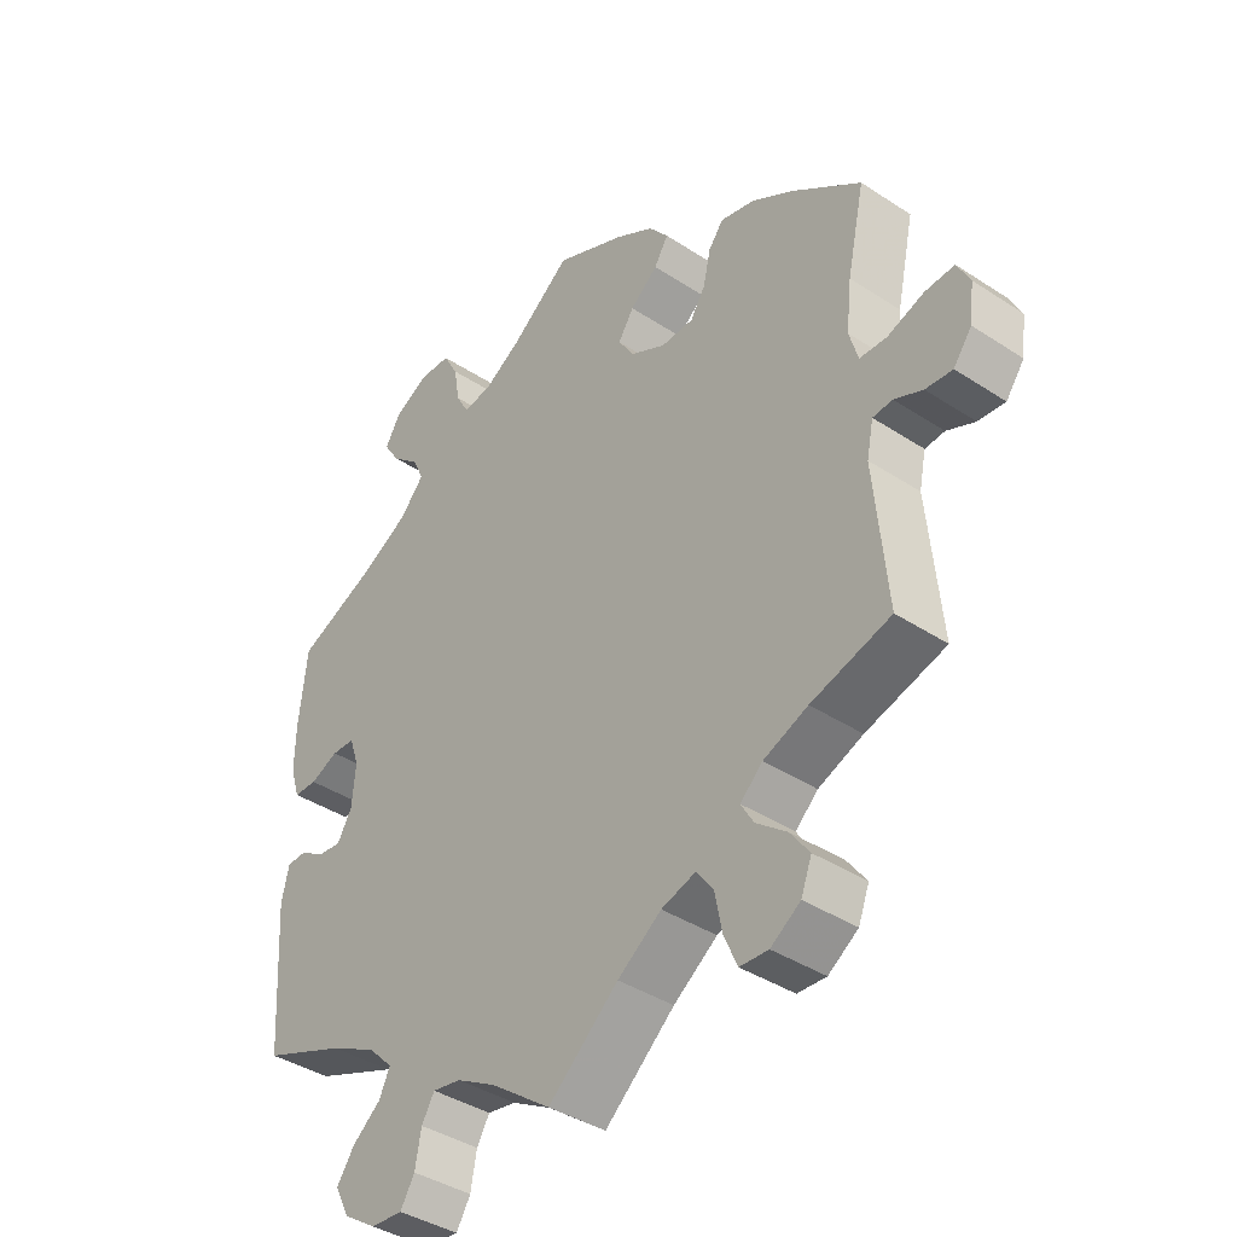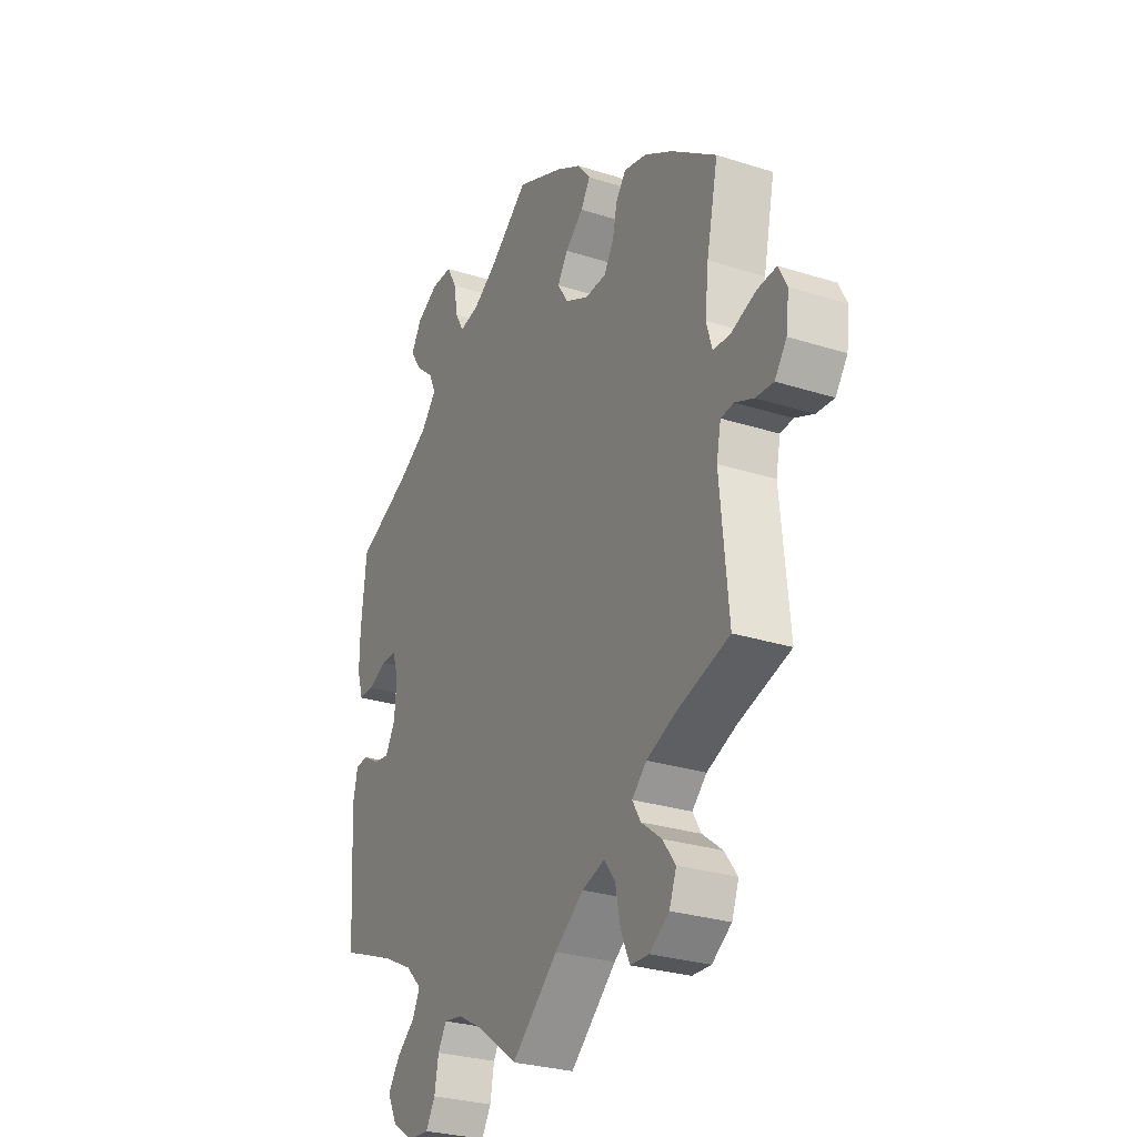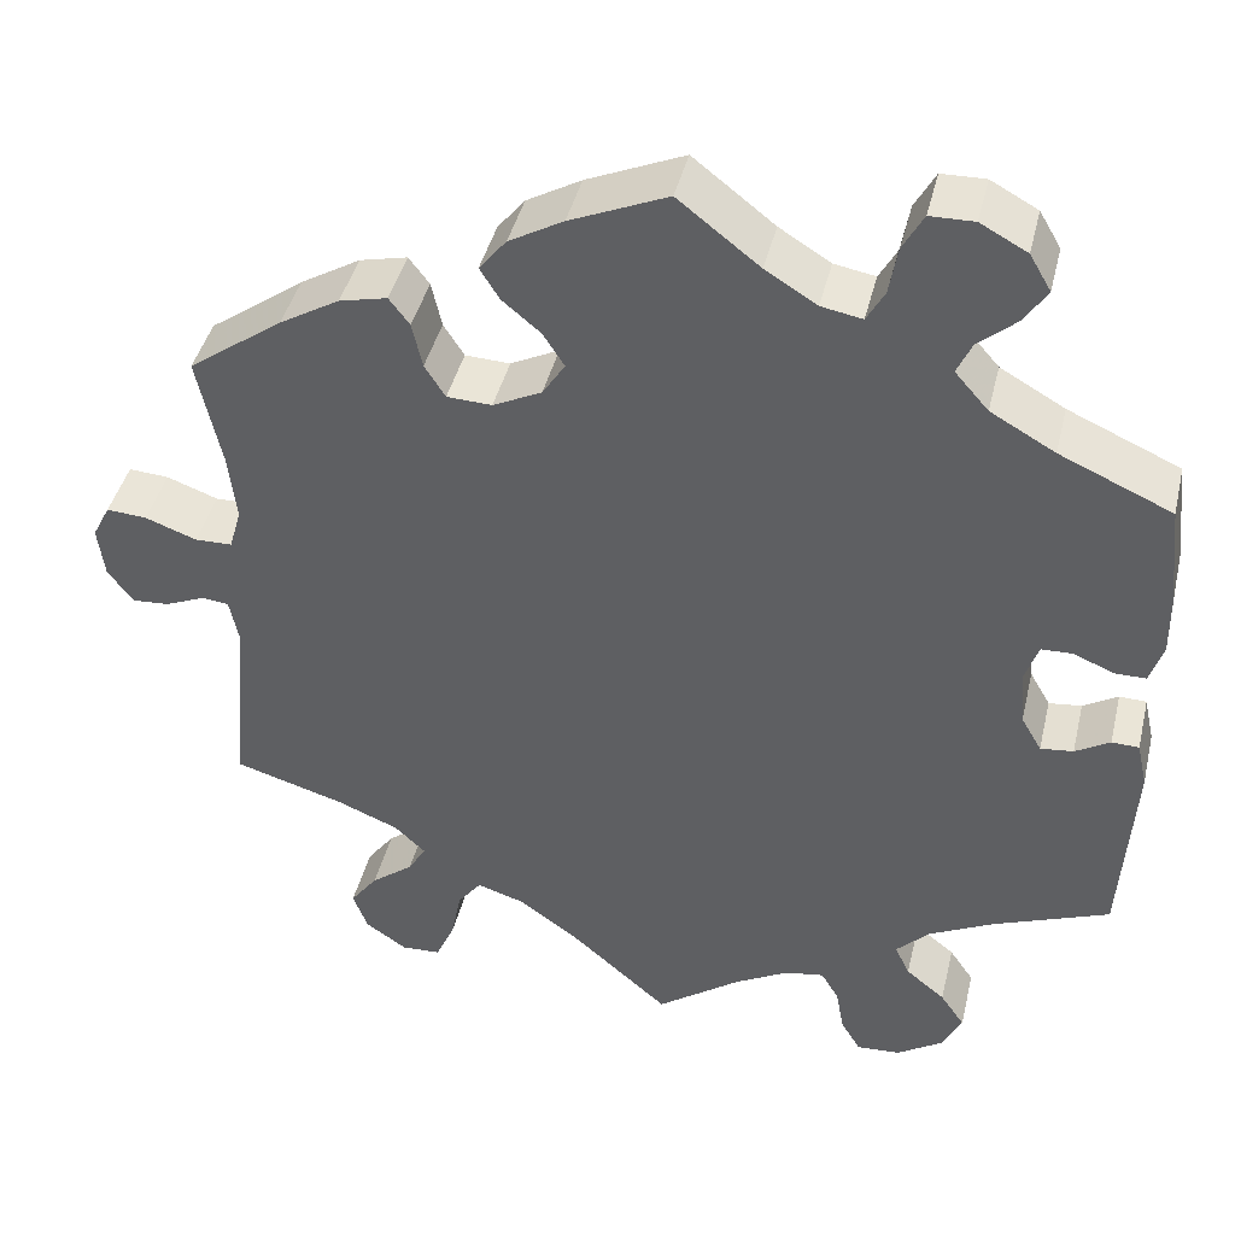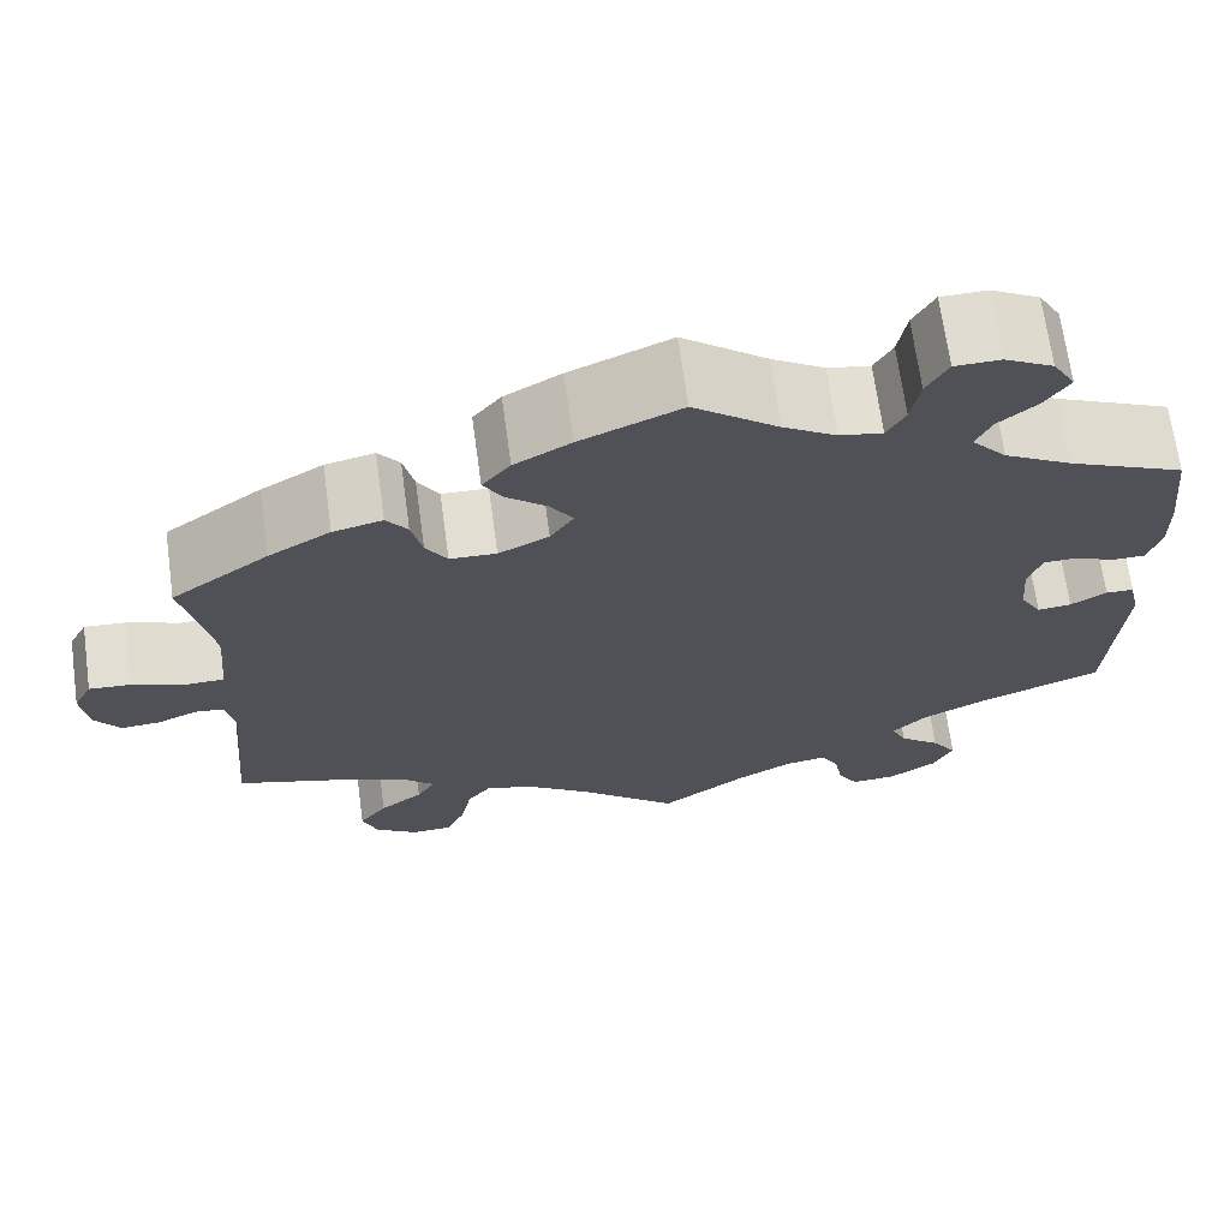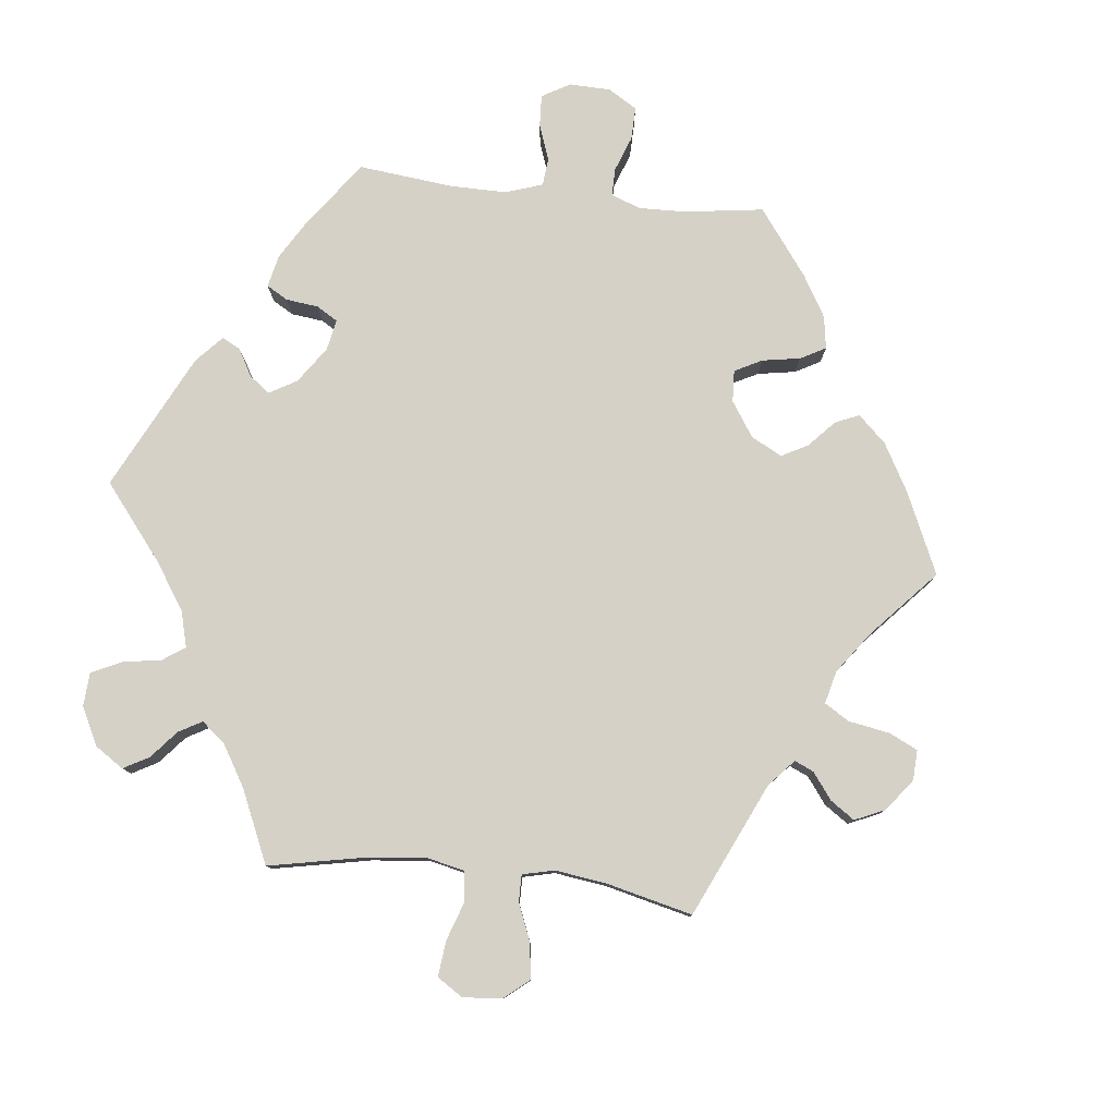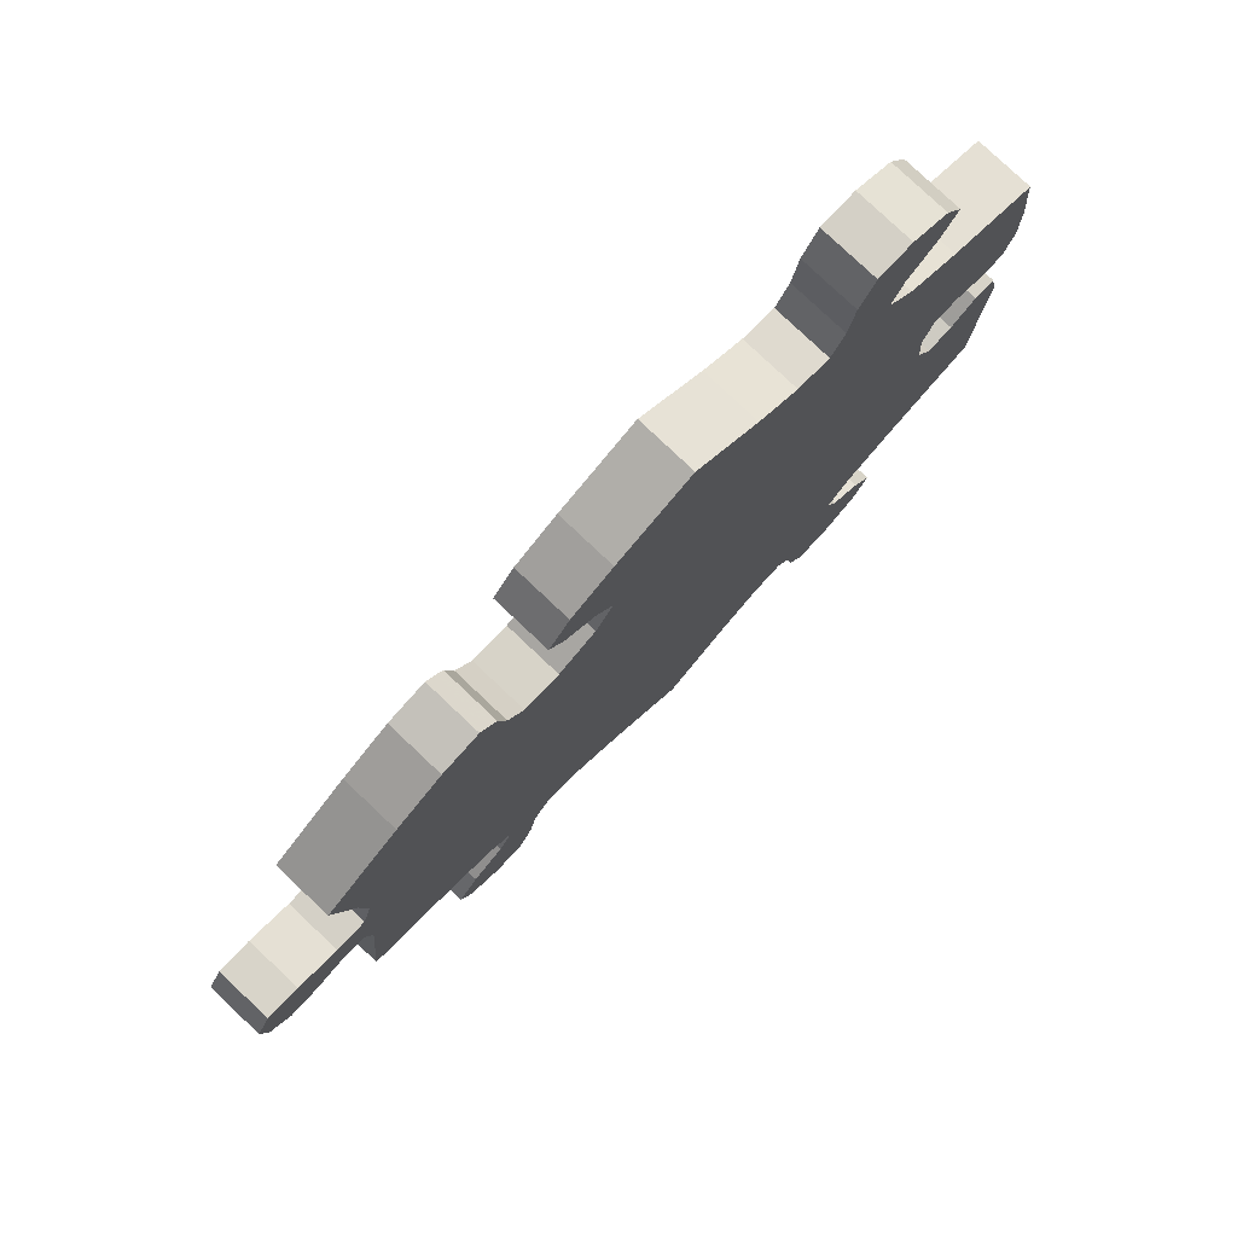
<metadata>
{"format":"obj","ext":"obj","renderer":"f3d","projection":"perspective","resolution":1024,"background":"white","views":[{"elev":-39.4,"azim":-129.3,"up":"+Z"},{"elev":-28.1,"azim":-115.8,"up":"+Z"},{"elev":42.6,"azim":13.4,"up":"+Z"},{"elev":68.6,"azim":-7.8,"up":"+Z"},{"elev":79.1,"azim":-143.6,"up":"+Y"},{"elev":79.1,"azim":-46.6,"up":"+Z"}]}
</metadata>
<code>
v 0.512 0.07 0.178
v 0.513 0.07 0.113
v 0.499 0.07 0.069
v 0.465 0.07 0.069
v 0.423 0.07 0.087
v 0.389 0.07 0.086
v 0.375 0.07 0.045
v 0.38 0.07 -0.016
v 0.402 0.07 -0.054
v 0.437 0.07 -0.05
v 0.474 0.07 -0.028
v 0.503 0.07 -0.029
v 0.514 0.07 -0.078
v 0.501 0.07 -0.288
v 0.378 0.07 -0.336
v 0.308 0.07 -0.371
v 0.272 0.07 -0.407
v 0.288 0.07 -0.441
v 0.33 0.07 -0.475
v 0.356 0.07 -0.513
v 0.335 0.07 -0.555
v 0.286 0.07 -0.587
v 0.239 0.07 -0.59
v 0.218 0.07 -0.555
v 0.209 0.07 -0.506
v 0.19 0.07 -0.474
v 0.148 0.07 -0.481
v 0.09 0.07 -0.513
v 0.001 0.07 -0.578
v -0.103 0.07 -0.487
v -0.168 0.07 -0.44
v -0.219 0.07 -0.424
v -0.244 0.07 -0.457
v -0.255 0.07 -0.513
v -0.275 0.07 -0.558
v -0.317 0.07 -0.56
v -0.361 0.07 -0.53
v -0.377 0.07 -0.488
v -0.348 0.07 -0.449
v -0.303 0.07 -0.414
v -0.284 0.07 -0.382
v -0.317 0.07 -0.351
v -0.383 0.07 -0.324
v -0.501 0.07 -0.289
v -0.482 0.07 -0.087
v -0.492 0.07 -0.038
v -0.521 0.07 -0.035
v -0.563 0.07 -0.053
v -0.603 0.07 -0.056
v -0.63 0.07 -0.019
v -0.637 0.07 0.036
v -0.618 0.07 0.073
v -0.575 0.07 0.07
v -0.52 0.07 0.05
v -0.48 0.07 0.051
v -0.467 0.07 0.096
v -0.475 0.07 0.168
v -0.501 0.07 0.289
v -0.4 0.07 0.362
v -0.336 0.07 0.4
v -0.285 0.07 0.412
v -0.263 0.07 0.383
v -0.252 0.07 0.334
v -0.23 0.07 0.299
v -0.182 0.07 0.297
v -0.13 0.07 0.323
v -0.106 0.07 0.36
v -0.129 0.07 0.396
v -0.17 0.07 0.43
v -0.191 0.07 0.464
v -0.162 0.07 0.5
v -0.104 0.07 0.533
v 0 0.07 0.578
v 0.087 0.07 0.51
v 0.142 0.07 0.476
v 0.186 0.07 0.468
v 0.205 0.07 0.502
v 0.214 0.07 0.554
v 0.236 0.07 0.594
v 0.283 0.07 0.595
v 0.333 0.07 0.568
v 0.356 0.07 0.529
v 0.332 0.07 0.492
v 0.291 0.07 0.457
v 0.275 0.07 0.422
v 0.311 0.07 0.381
v 0.38 0.07 0.342
v 0.5 0.07 0.289
v 0.512 0 0.178
v 0.513 0 0.113
v 0.499 0 0.069
v 0.465 0 0.069
v 0.423 0 0.087
v 0.389 0 0.086
v 0.375 0 0.045
v 0.38 0 -0.016
v 0.402 0 -0.054
v 0.437 0 -0.05
v 0.474 0 -0.028
v 0.503 0 -0.029
v 0.514 0 -0.078
v 0.501 0 -0.288
v 0.378 0 -0.336
v 0.308 0 -0.371
v 0.272 0 -0.407
v 0.288 0 -0.441
v 0.33 0 -0.475
v 0.356 0 -0.513
v 0.335 0 -0.555
v 0.286 0 -0.587
v 0.239 0 -0.59
v 0.218 0 -0.555
v 0.209 0 -0.506
v 0.19 0 -0.474
v 0.148 0 -0.481
v 0.09 0 -0.513
v 0.001 0 -0.578
v -0.103 0 -0.487
v -0.168 0 -0.44
v -0.219 0 -0.424
v -0.244 0 -0.457
v -0.255 0 -0.513
v -0.275 0 -0.558
v -0.317 0 -0.56
v -0.361 0 -0.53
v -0.377 0 -0.488
v -0.348 0 -0.449
v -0.303 0 -0.414
v -0.284 0 -0.382
v -0.317 0 -0.351
v -0.383 0 -0.324
v -0.501 0 -0.289
v -0.482 0 -0.087
v -0.492 0 -0.038
v -0.521 0 -0.035
v -0.563 0 -0.053
v -0.603 0 -0.056
v -0.63 0 -0.019
v -0.637 0 0.036
v -0.618 0 0.073
v -0.575 0 0.07
v -0.52 0 0.05
v -0.48 0 0.051
v -0.467 0 0.096
v -0.475 0 0.168
v -0.501 0 0.289
v -0.4 0 0.362
v -0.336 0 0.4
v -0.285 0 0.412
v -0.263 0 0.383
v -0.252 0 0.334
v -0.23 0 0.299
v -0.182 0 0.297
v -0.13 0 0.323
v -0.106 0 0.36
v -0.129 0 0.396
v -0.17 0 0.43
v -0.191 0 0.464
v -0.162 0 0.5
v -0.104 0 0.533
v 0 0 0.578
v 0.087 0 0.51
v 0.142 0 0.476
v 0.186 0 0.468
v 0.205 0 0.502
v 0.214 0 0.554
v 0.236 0 0.594
v 0.283 0 0.595
v 0.333 0 0.568
v 0.356 0 0.529
v 0.332 0 0.492
v 0.291 0 0.457
v 0.275 0 0.422
v 0.311 0 0.381
v 0.38 0 0.342
v 0.5 0 0.289
f 87 88 1 2
f 86 87 2 3
f 85 86 3 4
f 81 82 83 84
f 81 84 85
f 80 81 85
f 77 78 79 80
f 76 77 80 85
f 75 76 85 4
f 71 72 73 74
f 68 69 70 71
f 67 68 71 74
f 66 67 74 75
f 60 61 62 63
f 60 63 64
f 57 58 59 60
f 56 57 60 64
f 55 56 64 65
f 51 52 53 54
f 51 54 55
f 50 51 55
f 47 48 49 50
f 46 47 50 55
f 45 46 55 65
f 43 44 45 65
f 37 38 39 40
f 37 40 41
f 36 37 41
f 33 34 35 36
f 33 36 41
f 32 33 41
f 31 32 41 42
f 28 29 30
f 27 28 30 31
f 26 27 31 42
f 22 23 24 25
f 22 25 26
f 21 22 26
f 18 19 20 21
f 17 18 21 26
f 16 17 26 42
f 12 13 14 15
f 10 11 12 15
f 9 10 15 16
f 8 9 16 42
f 75 4 5
f 66 75 5 6
f 7 8 42 43
f 43 65 66
f 6 7 43 66
f 90 89 176 175
f 91 90 175 174
f 92 91 174 173
f 172 171 170 169
f 173 172 169
f 173 169 168
f 168 167 166 165
f 173 168 165 164
f 92 173 164 163
f 162 161 160 159
f 159 158 157 156
f 162 159 156 155
f 163 162 155 154
f 151 150 149 148
f 152 151 148
f 148 147 146 145
f 152 148 145 144
f 153 152 144 143
f 142 141 140 139
f 143 142 139
f 143 139 138
f 138 137 136 135
f 143 138 135 134
f 153 143 134 133
f 153 133 132 131
f 128 127 126 125
f 129 128 125
f 129 125 124
f 124 123 122 121
f 129 124 121
f 129 121 120
f 130 129 120 119
f 118 117 116
f 119 118 116 115
f 130 119 115 114
f 113 112 111 110
f 114 113 110
f 114 110 109
f 109 108 107 106
f 114 109 106 105
f 130 114 105 104
f 103 102 101 100
f 103 100 99 98
f 104 103 98 97
f 130 104 97 96
f 93 92 163
f 94 93 163 154
f 131 130 96 95
f 154 153 131
f 154 131 95 94
f 1 89 90 2
f 2 90 91 3
f 3 91 92 4
f 4 92 93 5
f 5 93 94 6
f 6 94 95 7
f 7 95 96 8
f 8 96 97 9
f 9 97 98 10
f 10 98 99 11
f 11 99 100 12
f 12 100 101 13
f 13 101 102 14
f 14 102 103 15
f 15 103 104 16
f 16 104 105 17
f 17 105 106 18
f 18 106 107 19
f 19 107 108 20
f 20 108 109 21
f 21 109 110 22
f 22 110 111 23
f 23 111 112 24
f 24 112 113 25
f 25 113 114 26
f 26 114 115 27
f 27 115 116 28
f 28 116 117 29
f 29 117 118 30
f 30 118 119 31
f 31 119 120 32
f 32 120 121 33
f 33 121 122 34
f 34 122 123 35
f 35 123 124 36
f 36 124 125 37
f 37 125 126 38
f 38 126 127 39
f 39 127 128 40
f 40 128 129 41
f 41 129 130 42
f 42 130 131 43
f 43 131 132 44
f 44 132 133 45
f 45 133 134 46
f 46 134 135 47
f 47 135 136 48
f 48 136 137 49
f 49 137 138 50
f 50 138 139 51
f 51 139 140 52
f 52 140 141 53
f 53 141 142 54
f 54 142 143 55
f 55 143 144 56
f 56 144 145 57
f 57 145 146 58
f 58 146 147 59
f 59 147 148 60
f 60 148 149 61
f 61 149 150 62
f 62 150 151 63
f 63 151 152 64
f 64 152 153 65
f 65 153 154 66
f 66 154 155 67
f 67 155 156 68
f 68 156 157 69
f 69 157 158 70
f 70 158 159 71
f 71 159 160 72
f 72 160 161 73
f 73 161 162 74
f 74 162 163 75
f 75 163 164 76
f 76 164 165 77
f 77 165 166 78
f 78 166 167 79
f 79 167 168 80
f 80 168 169 81
f 81 169 170 82
f 82 170 171 83
f 83 171 172 84
f 84 172 173 85
f 85 173 174 86
f 86 174 175 87
f 87 175 176 88
f 88 176 89 1

</code>
